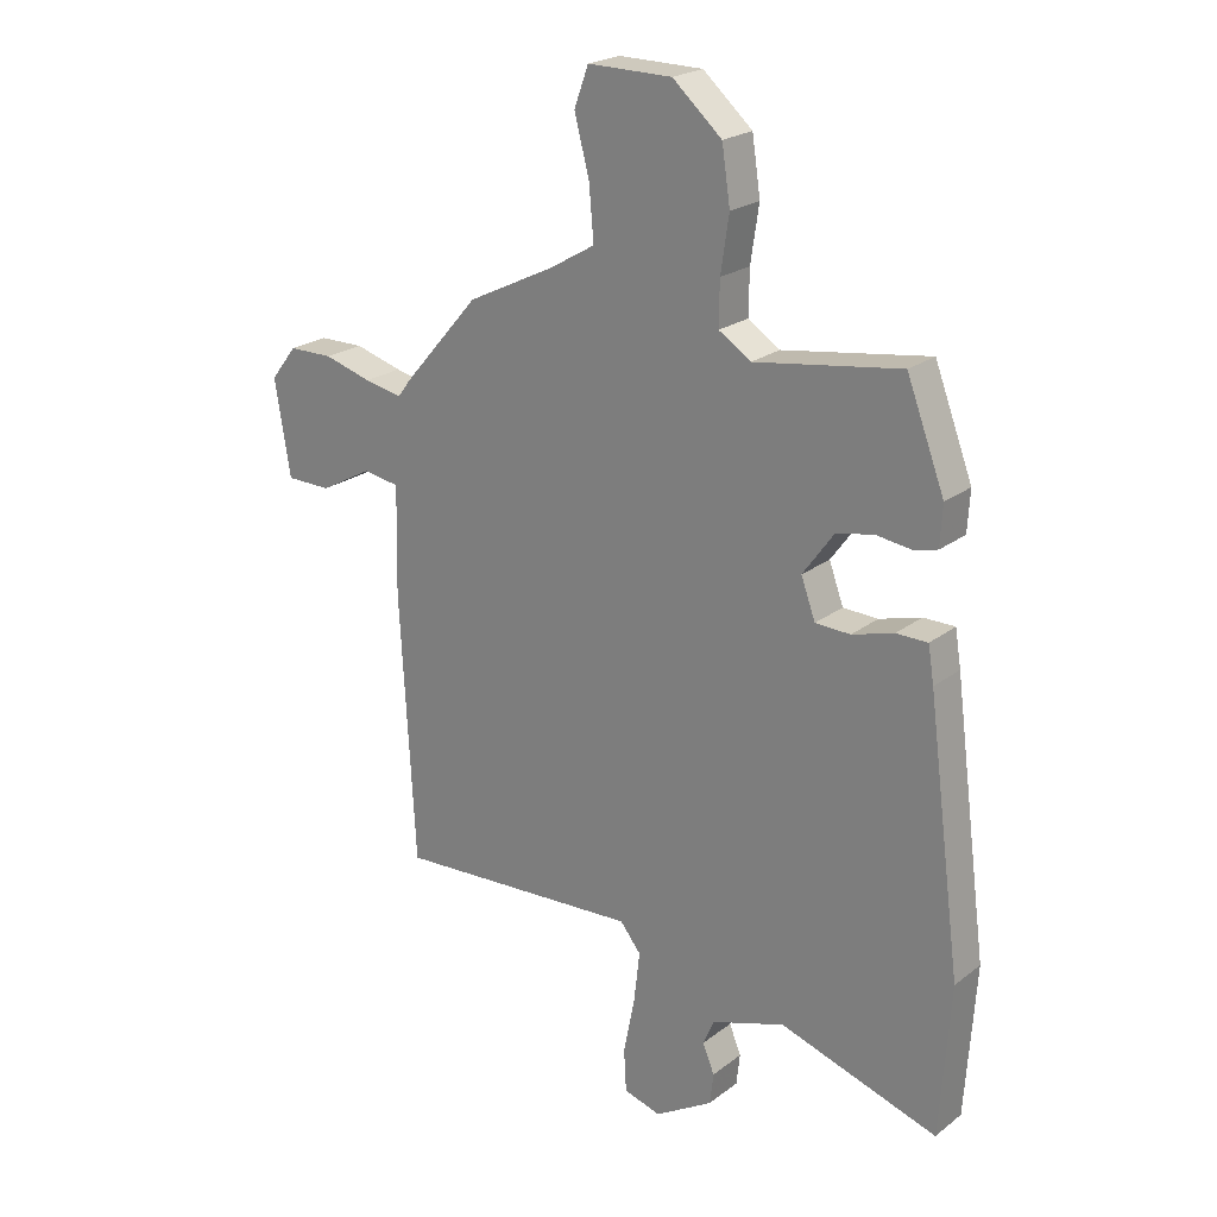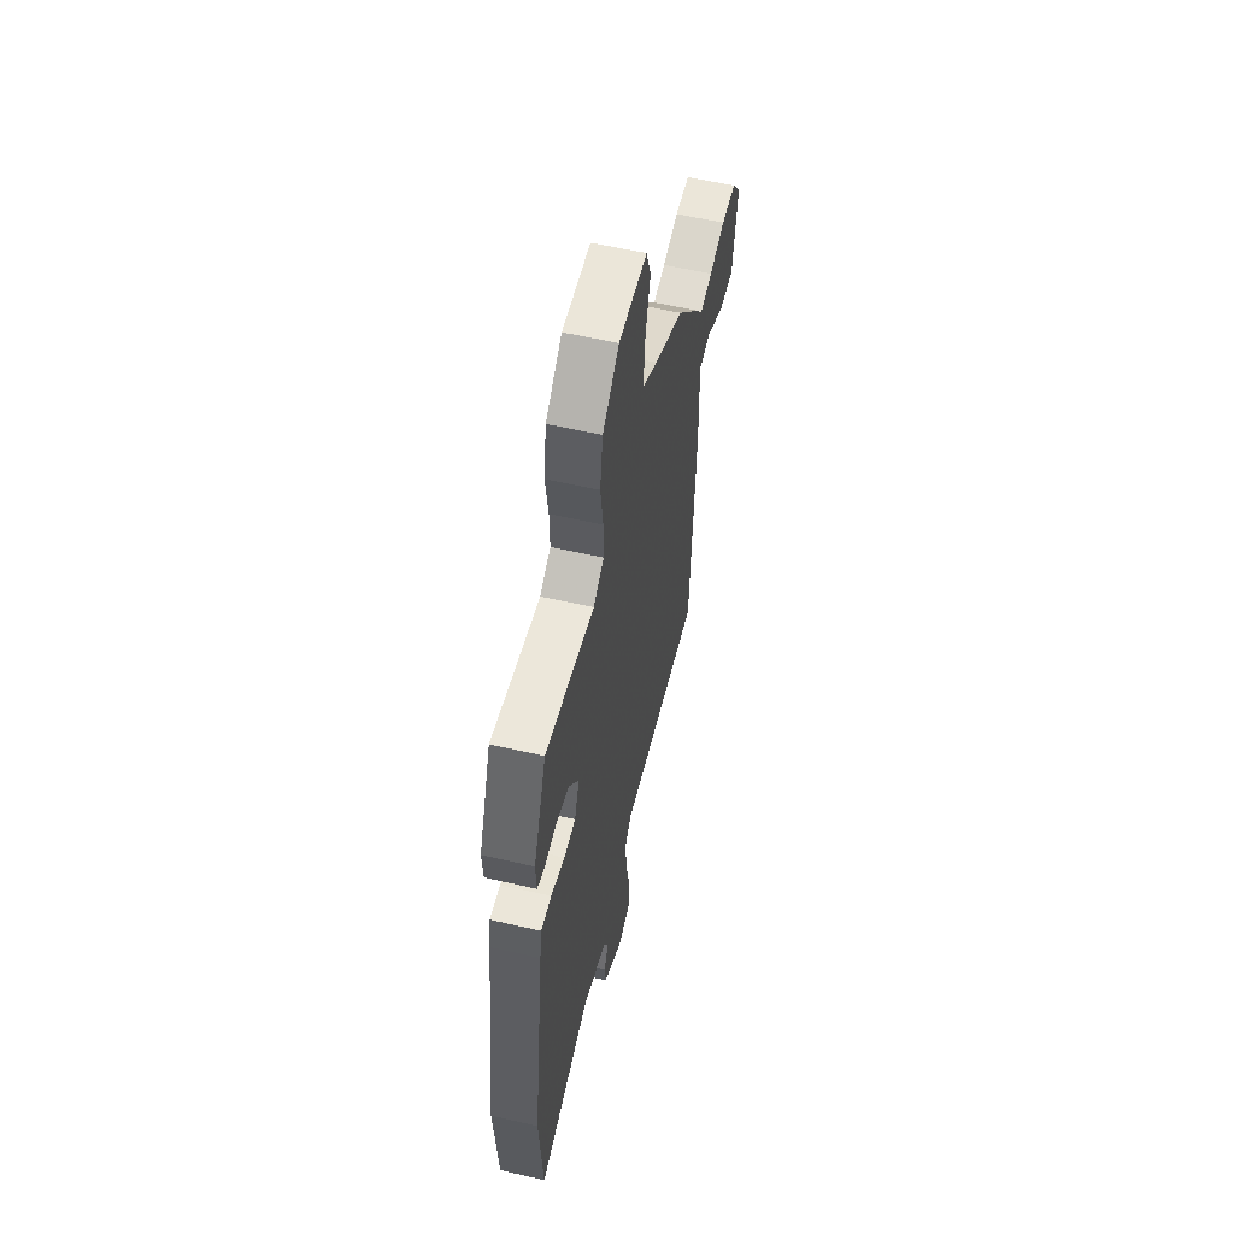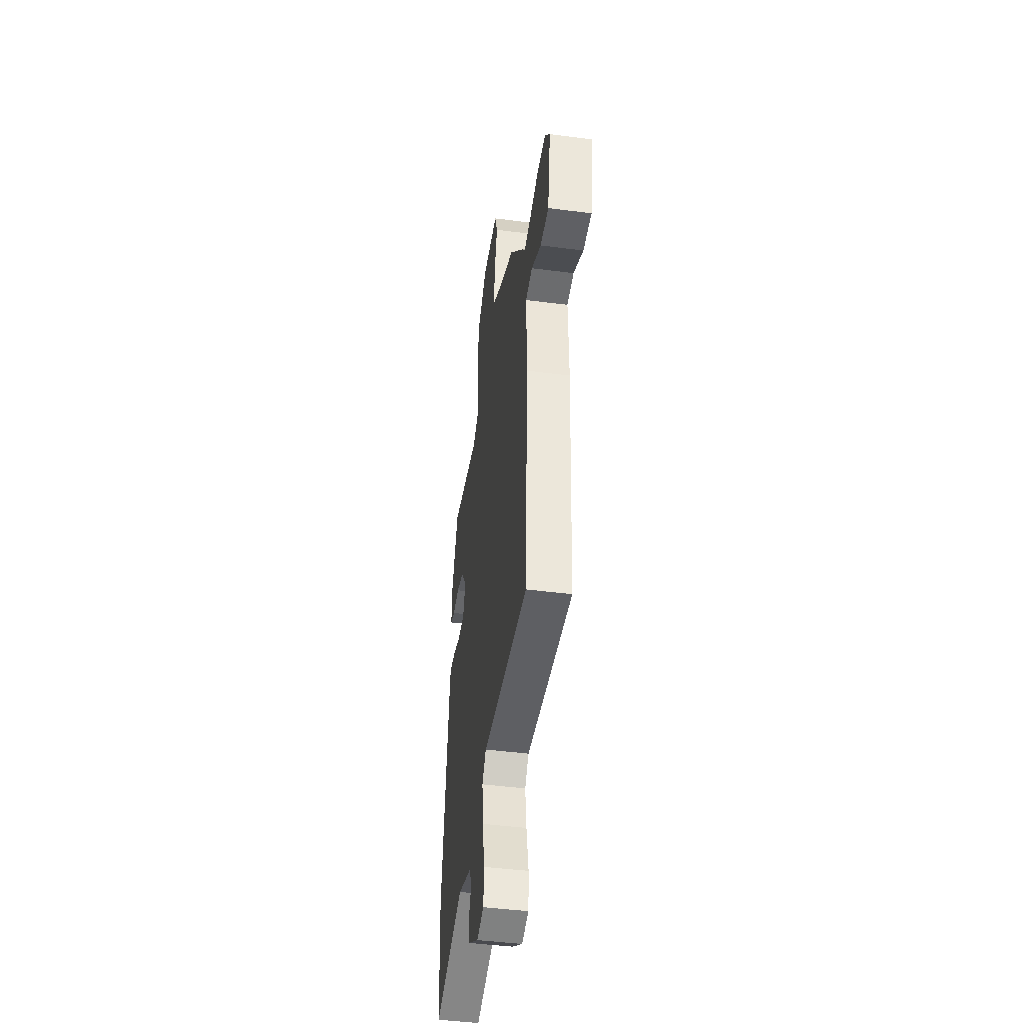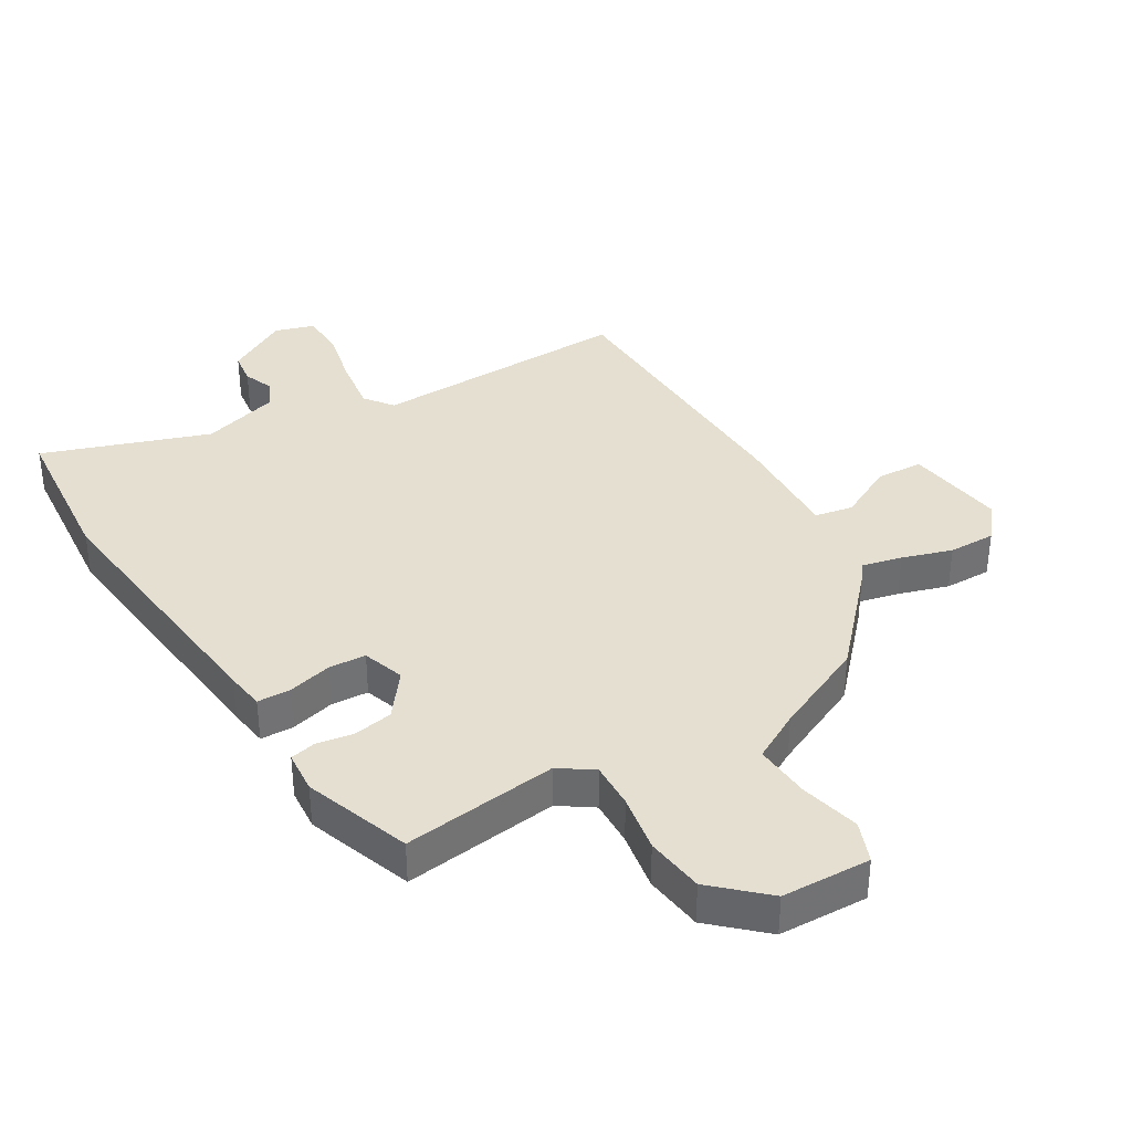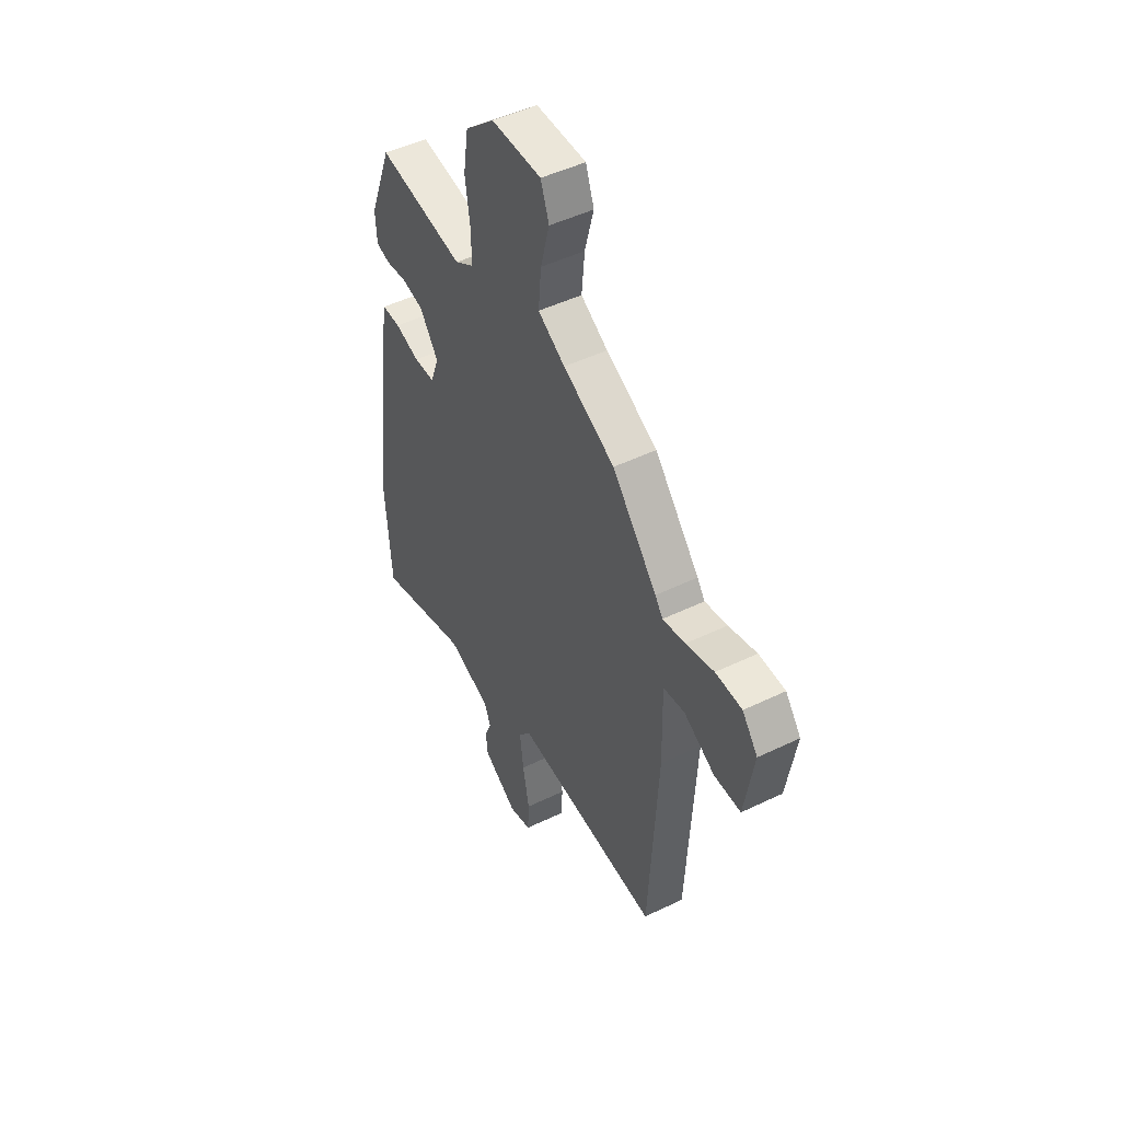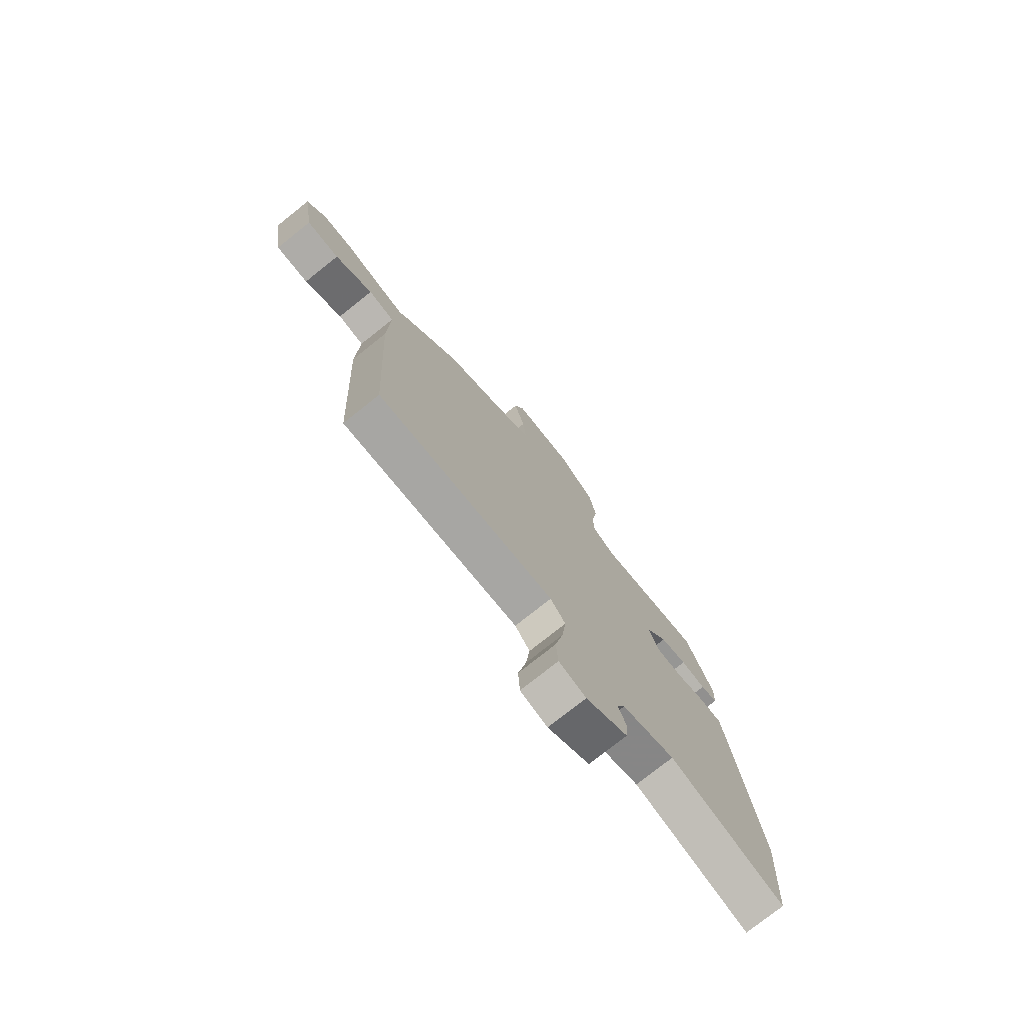
<metadata>
{"format":"obj","ext":"obj","renderer":"f3d","projection":"perspective","resolution":1024,"background":"white","views":[{"elev":22.4,"azim":-142.2,"up":"+Z"},{"elev":57.0,"azim":-76.4,"up":"+Z"},{"elev":-44.3,"azim":81.3,"up":"+Z"},{"elev":36.7,"azim":-29.5,"up":"+Y"},{"elev":48.5,"azim":61.7,"up":"+Z"},{"elev":-76.4,"azim":128.6,"up":"+Z"}]}
</metadata>
<code>
v -0.491 0.07 -0.631
v -0.508 0.07 -0.377
v -0.45 0.07 0.062
v -0.44 0.07 0.123
v -0.387 0.07 0.123
v -0.317 0.07 0.103
v -0.258 0.07 0.105
v -0.234 0.07 0.171
v -0.286 0.07 0.243
v -0.349 0.07 0.256
v -0.408 0.07 0.248
v -0.448 0.07 0.258
v -0.452 0.07 0.326
v -0.388 0.07 0.494
v -0.142 0.07 0.457
v -0.088 0.07 0.492
v -0.089 0.07 0.566
v -0.103 0.07 0.659
v -0.089 0.07 0.752
v -0.006 0.07 0.825
v 0.136 0.07 0.826
v 0.16 0.07 0.76
v 0.135 0.07 0.665
v 0.127 0.07 0.575
v 0.204 0.07 0.53
v 0.351 0.07 0.458
v 0.479 0.07 0.311
v 0.501 0.07 0.281
v 0.565 0.07 0.294
v 0.645 0.07 0.317
v 0.72 0.07 0.316
v 0.764 0.07 0.26
v 0.738 0.07 0.099
v 0.662 0.07 0.098
v 0.574 0.07 0.146
v 0.513 0.07 0.136
v 0.517 0.07 -0.044
v 0.492 0.07 -0.499
v 0.076 0.07 -0.475
v 0.041 0.07 -0.519
v 0.051 0.07 -0.605
v 0.07 0.07 -0.701
v 0.066 0.07 -0.773
v 0.003 0.07 -0.791
v -0.095 0.07 -0.732
v -0.101 0.07 -0.679
v -0.081 0.07 -0.631
v -0.1 0.07 -0.587
v -0.224 0.07 -0.546
v -0.491 0 -0.631
v -0.508 0 -0.377
v -0.45 0 0.062
v -0.44 0 0.123
v -0.387 0 0.123
v -0.317 0 0.103
v -0.258 0 0.105
v -0.234 0 0.171
v -0.286 0 0.243
v -0.349 0 0.256
v -0.408 0 0.248
v -0.448 0 0.258
v -0.452 0 0.326
v -0.388 0 0.494
v -0.142 0 0.457
v -0.088 0 0.492
v -0.089 0 0.566
v -0.103 0 0.659
v -0.089 0 0.752
v -0.006 0 0.825
v 0.136 0 0.826
v 0.16 0 0.76
v 0.135 0 0.665
v 0.127 0 0.575
v 0.204 0 0.53
v 0.351 0 0.458
v 0.479 0 0.311
v 0.501 0 0.281
v 0.565 0 0.294
v 0.645 0 0.317
v 0.72 0 0.316
v 0.764 0 0.26
v 0.738 0 0.099
v 0.662 0 0.098
v 0.574 0 0.146
v 0.513 0 0.136
v 0.517 0 -0.044
v 0.492 0 -0.499
v 0.076 0 -0.475
v 0.041 0 -0.519
v 0.051 0 -0.605
v 0.07 0 -0.701
v 0.066 0 -0.773
v 0.003 0 -0.791
v -0.095 0 -0.732
v -0.101 0 -0.679
v -0.081 0 -0.631
v -0.1 0 -0.587
v -0.224 0 -0.546
f 44 45 46 47
f 44 47 48
f 41 42 43 44
f 40 41 44 48
f 39 40 48 49
f 36 37 38 39
f 32 33 34 35
f 32 35 36
f 29 30 31 32
f 28 29 32 36
f 25 26 27 28
f 24 25 28 36
f 20 21 22 23
f 20 23 24
f 17 18 19 20
f 16 17 20 24
f 15 16 24 36
f 10 11 12 13
f 9 10 13 14
f 8 9 14 15
f 3 4 5 6
f 3 6 7
f 49 1 2 3
f 49 3 7
f 39 49 7 8
f 8 15 36 39
f 96 95 94 93
f 97 96 93
f 93 92 91 90
f 97 93 90 89
f 98 97 89 88
f 88 87 86 85
f 84 83 82 81
f 85 84 81
f 81 80 79 78
f 85 81 78 77
f 77 76 75 74
f 85 77 74 73
f 72 71 70 69
f 73 72 69
f 69 68 67 66
f 73 69 66 65
f 85 73 65 64
f 62 61 60 59
f 63 62 59 58
f 64 63 58 57
f 55 54 53 52
f 56 55 52
f 52 51 50 98
f 56 52 98
f 57 56 98 88
f 88 85 64 57
f 1 50 51 2
f 2 51 52 3
f 3 52 53 4
f 4 53 54 5
f 5 54 55 6
f 6 55 56 7
f 7 56 57 8
f 8 57 58 9
f 9 58 59 10
f 10 59 60 11
f 11 60 61 12
f 12 61 62 13
f 13 62 63 14
f 14 63 64 15
f 15 64 65 16
f 16 65 66 17
f 17 66 67 18
f 18 67 68 19
f 19 68 69 20
f 20 69 70 21
f 21 70 71 22
f 22 71 72 23
f 23 72 73 24
f 24 73 74 25
f 25 74 75 26
f 26 75 76 27
f 27 76 77 28
f 28 77 78 29
f 29 78 79 30
f 30 79 80 31
f 31 80 81 32
f 32 81 82 33
f 33 82 83 34
f 34 83 84 35
f 35 84 85 36
f 36 85 86 37
f 37 86 87 38
f 38 87 88 39
f 39 88 89 40
f 40 89 90 41
f 41 90 91 42
f 42 91 92 43
f 43 92 93 44
f 44 93 94 45
f 45 94 95 46
f 46 95 96 47
f 47 96 97 48
f 48 97 98 49
f 49 98 50 1

</code>
